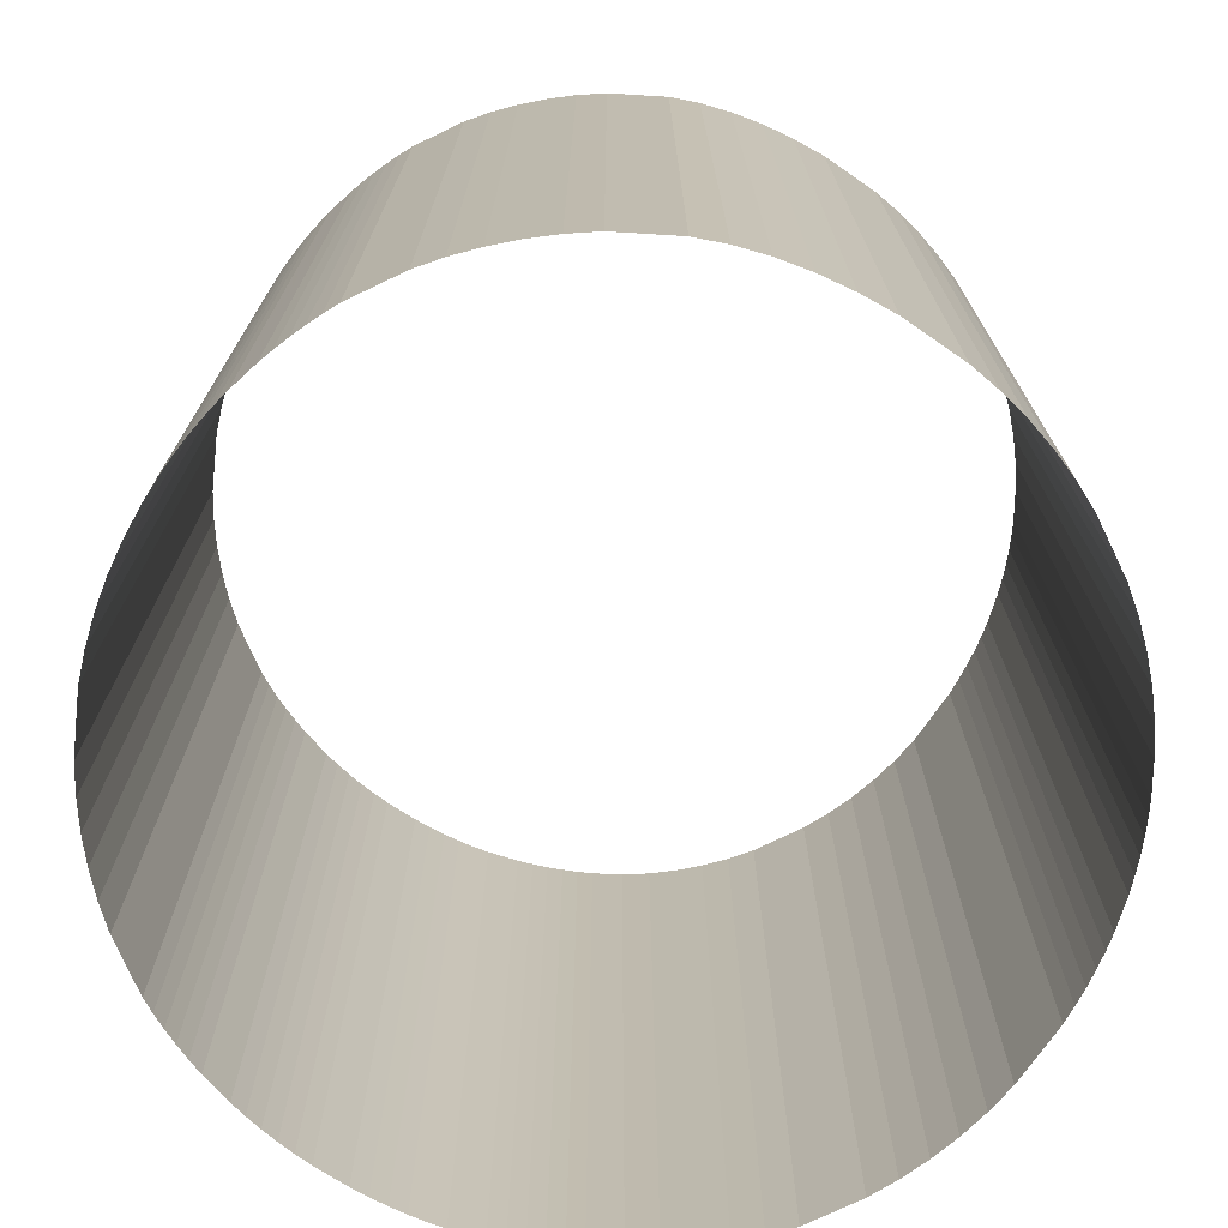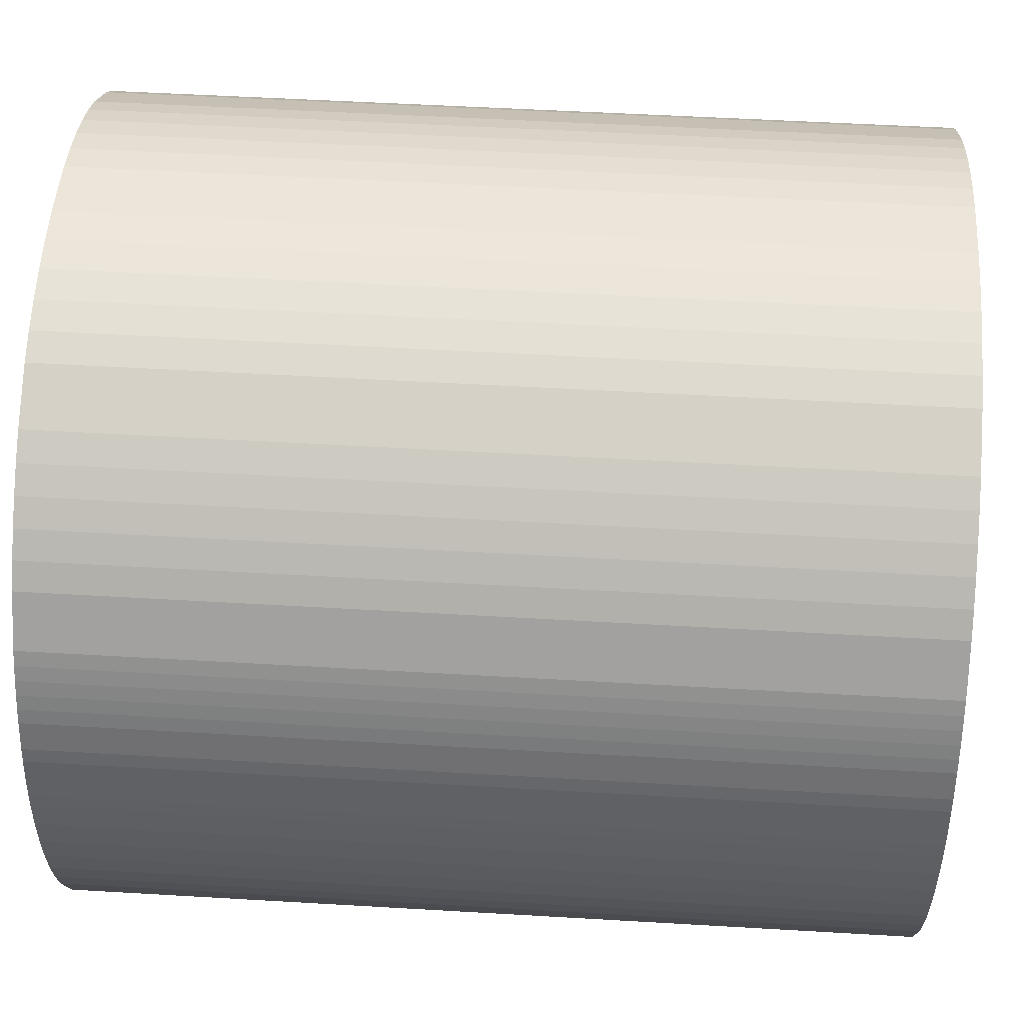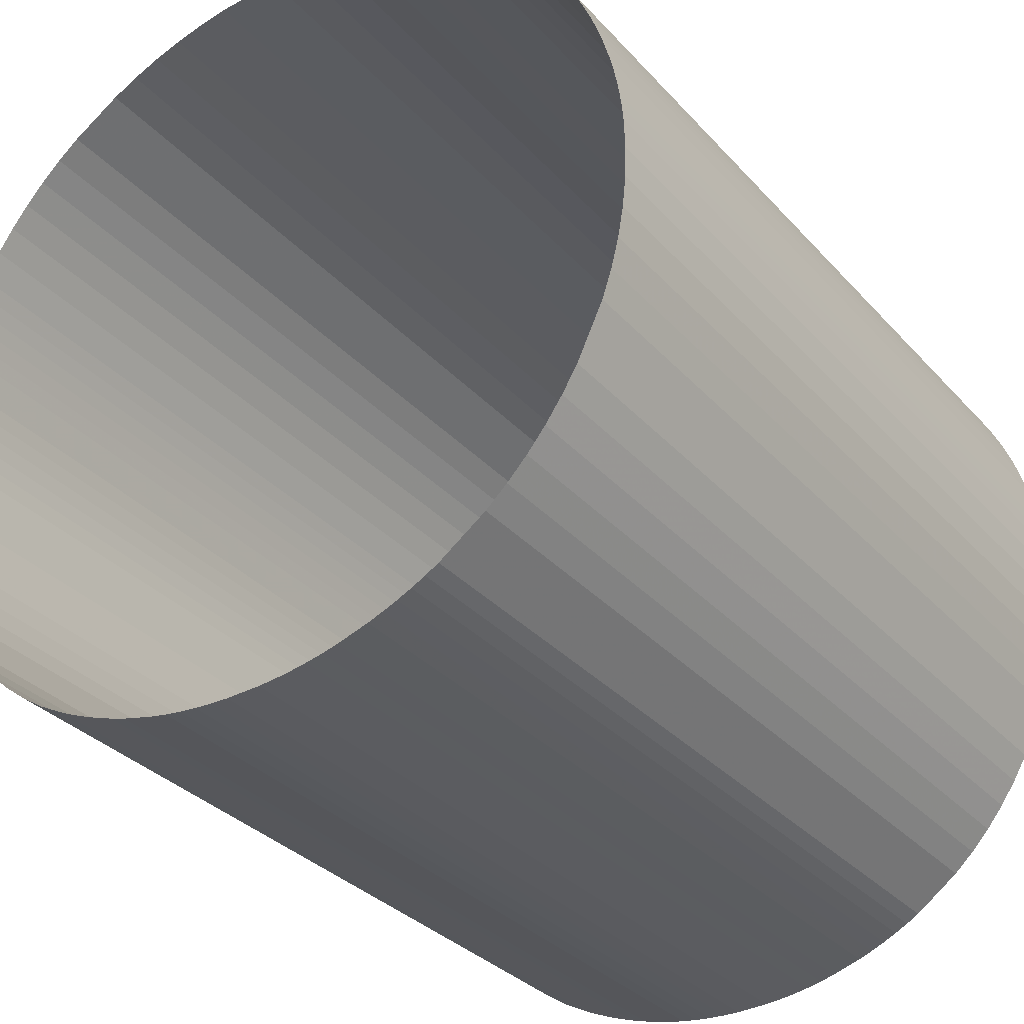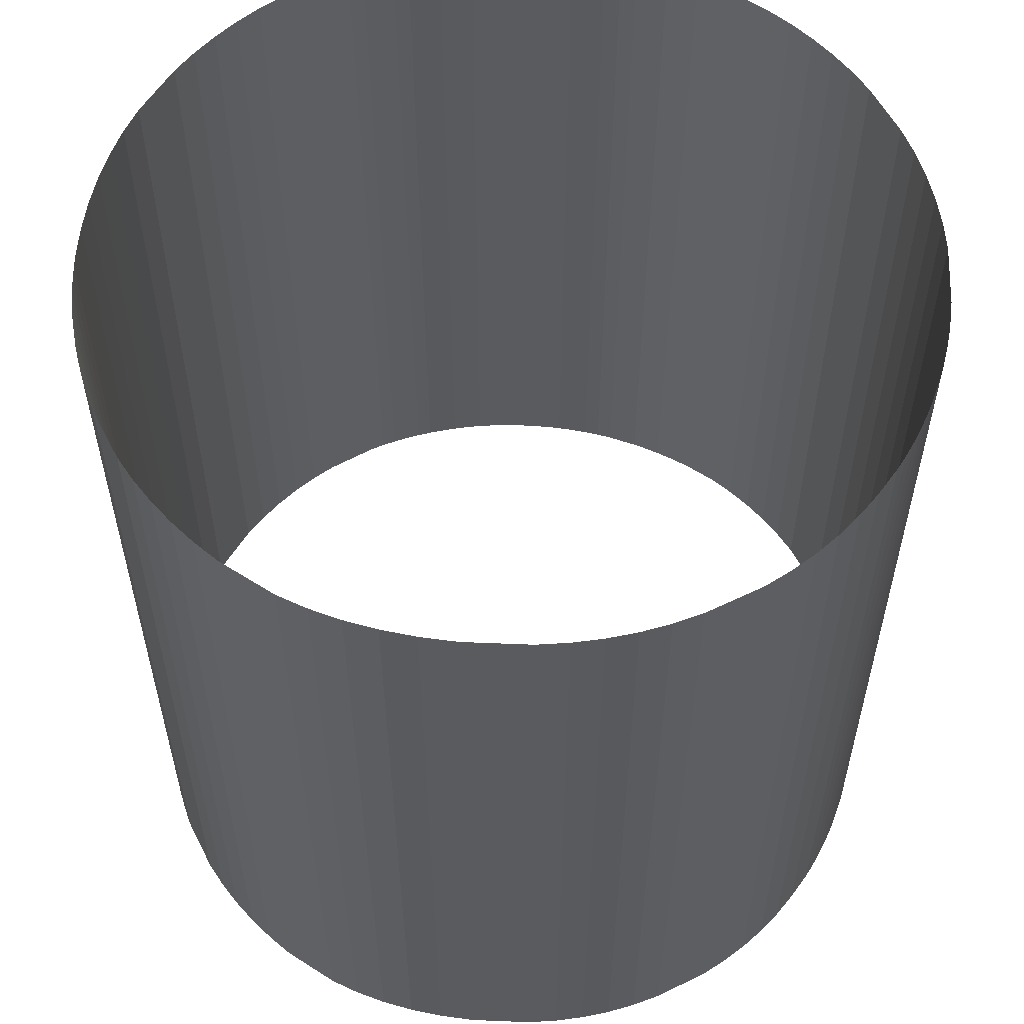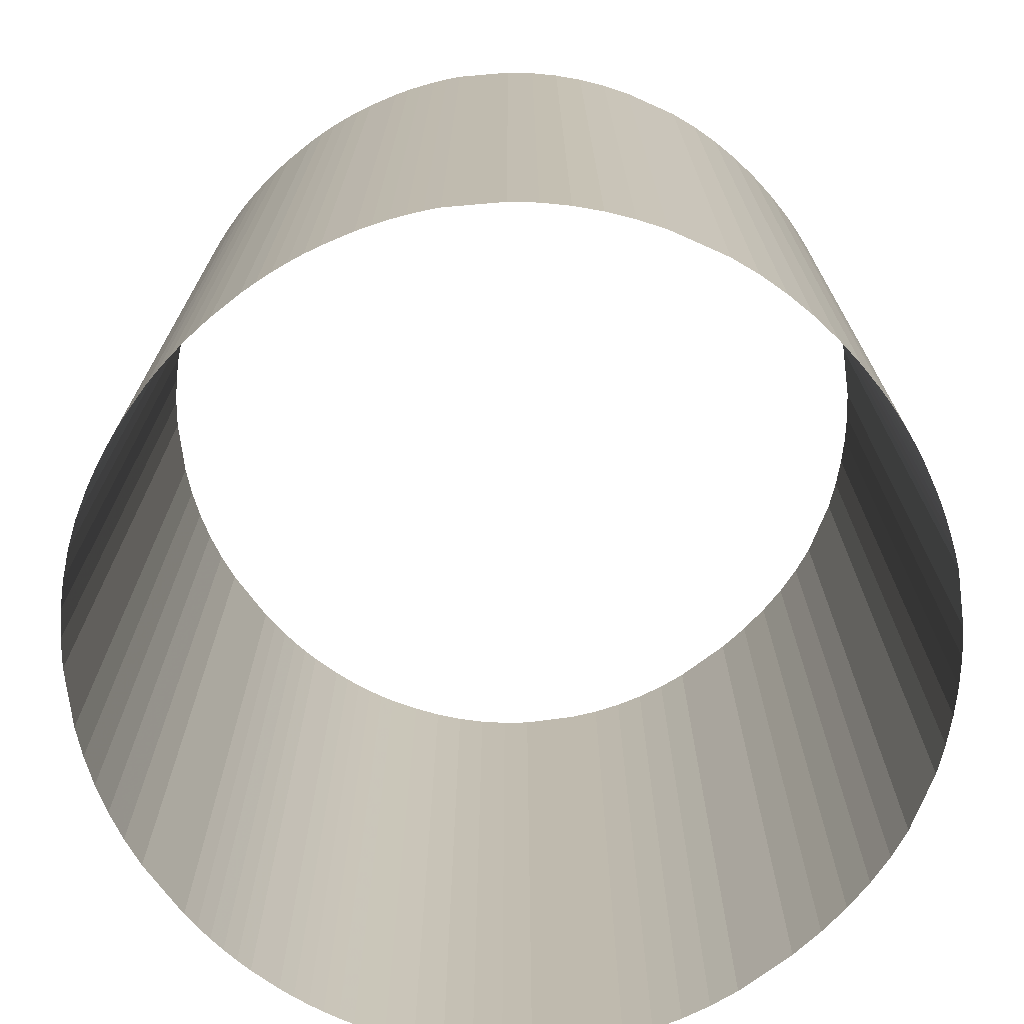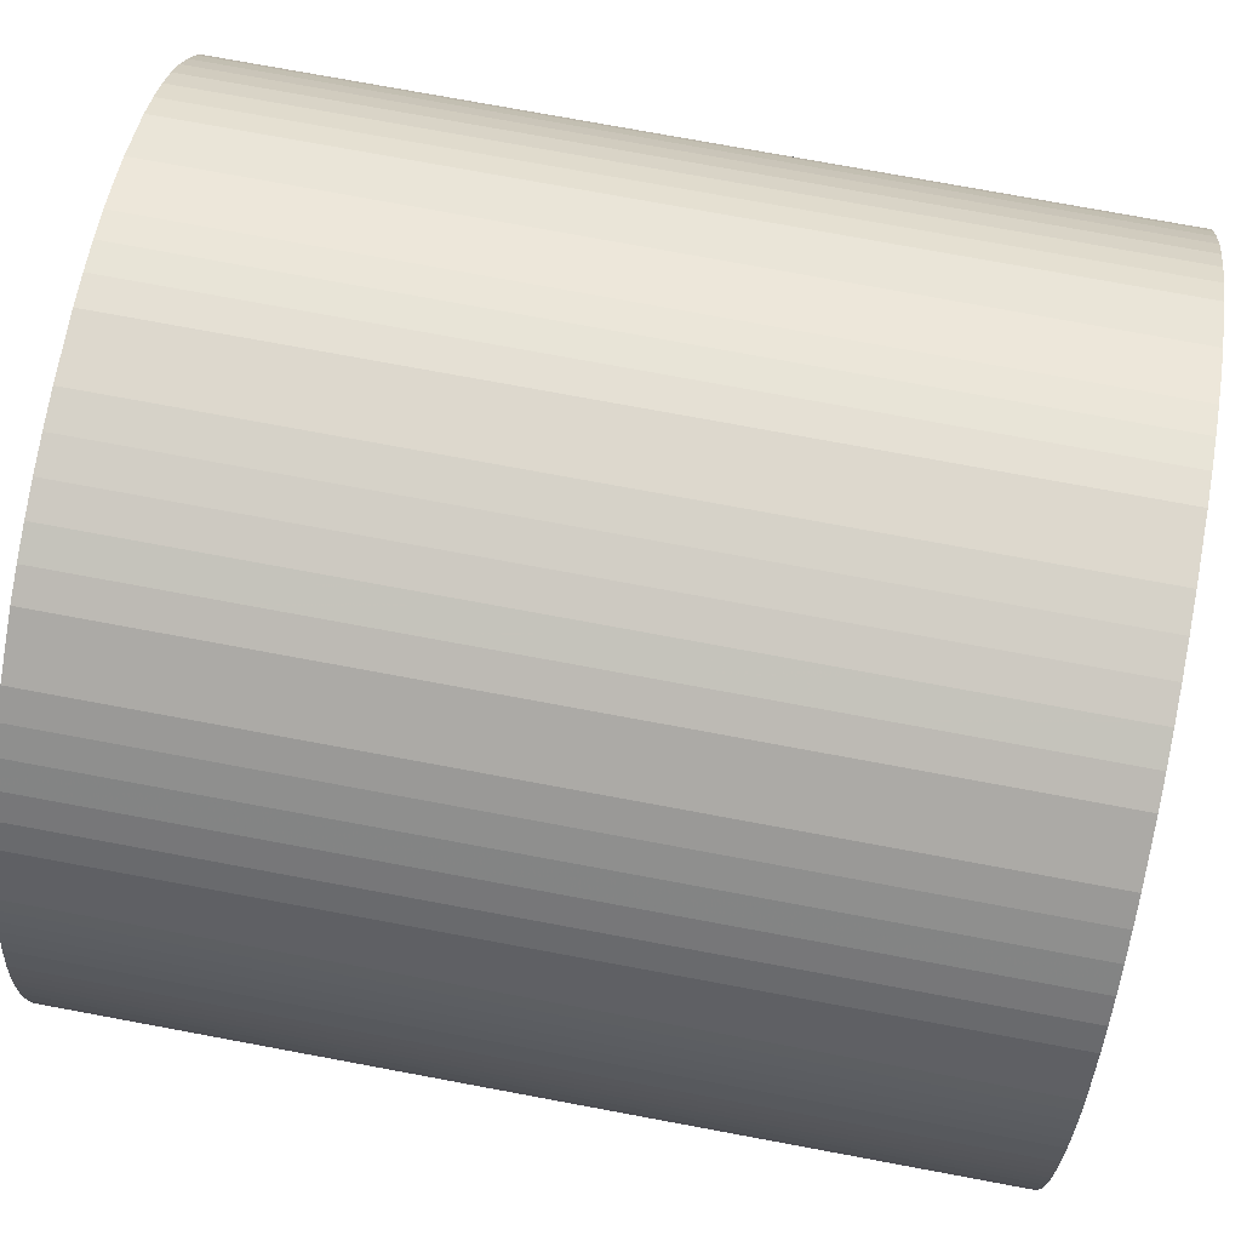
<metadata>
{"format":"obj","ext":"obj","renderer":"f3d","projection":"perspective","resolution":1024,"background":"white","views":[{"elev":-73.8,"azim":149.1,"up":"+Z"},{"elev":50.9,"azim":93.7,"up":"+Y"},{"elev":-32.3,"azim":34.4,"up":"+Y"},{"elev":57.2,"azim":-173.8,"up":"+Z"},{"elev":-72.9,"azim":40.7,"up":"+Z"},{"elev":76.0,"azim":100.5,"up":"+Y"}]}
</metadata>
<code>
v 0.04432 0.4972 0
v 0.08608 0.4929 0
v 0.126 0.4857 0
v 0.1639 0.4756 0
v 0.2001 0.4626 0
v 0.2666 0.4281 0
v 0.297 0.4072 0
v 0.3253 0.3849 0
v 0.3516 0.3611 0
v 0.3758 0.3359 0
v 0.398 0.3093 0
v 0.4362 0.2517 0
v 0.4448 0.2349 0
v 0.4528 0.2179 0
v 0.4602 0.2007 0
v 0.467 0.1832 0
v 0.4732 0.1656 0
v 0.4837 0.1296 0
v 0.488 0.1113 0
v 0.4917 0.09292 0
v 0.4947 0.07442 0
v 0.497 0.05581 0
v 0.4987 0.03709 0
v 0.5 -0.0006784 0
v 0.4987 -0.03969 0
v 0.4948 -0.07766 0
v 0.4883 -0.1146 0
v 0.4792 -0.1504 0
v 0.4675 -0.1852 0
v 0.4362 -0.2517 0
v 0.4175 -0.2825 0
v 0.397 -0.3115 0
v 0.3748 -0.3386 0
v 0.3507 -0.3638 0
v 0.3249 -0.3871 0
v 0.268 -0.4281 0
v 0.2515 -0.4375 0
v 0.2345 -0.4463 0
v 0.2171 -0.4544 0
v 0.1993 -0.462 0
v 0.181 -0.4689 0
v 0.1431 -0.481 0
v 0.1236 -0.486 0
v 0.1038 -0.4903 0
v 0.08375 -0.4938 0
v 0.0634 -0.4965 0
v 0.04277 -0.4984 0
v 0.0006784 -0.5 0
v -0.02084 -0.4996 0
v -0.04197 -0.4984 0
v -0.06271 -0.4965 0
v -0.08306 -0.4938 0
v -0.103 -0.4903 0
v -0.1418 -0.481 0
v -0.161 -0.4753 0
v -0.1798 -0.4689 0
v -0.1982 -0.462 0
v -0.2162 -0.4544 0
v -0.2339 -0.4463 0
v -0.268 -0.4281 0
v -0.2973 -0.4085 0
v -0.3249 -0.3871 0
v -0.3507 -0.3638 0
v -0.3748 -0.3386 0
v -0.397 -0.3115 0
v -0.4362 -0.2517 0
v -0.4531 -0.219 0
v -0.4675 -0.1852 0
v -0.4792 -0.1504 0
v -0.4883 -0.1146 0
v -0.4948 -0.07766 0
v -0.5 -0.0006784 0
v -0.4996 0.02084 0
v -0.4984 0.04197 0
v -0.4965 0.06271 0
v -0.4938 0.08306 0
v -0.4903 0.103 0
v -0.481 0.1418 0
v -0.4752 0.161 0
v -0.4688 0.1797 0
v -0.4617 0.1979 0
v -0.454 0.2158 0
v -0.4456 0.2332 0
v -0.4267 0.2666 0
v -0.4075 0.2963 0
v -0.3863 0.3242 0
v -0.3631 0.3503 0
v -0.3379 0.3745 0
v -0.3107 0.3969 0
v -0.2503 0.4362 0
v -0.218 0.4528 0
v -0.1844 0.4668 0
v -0.1497 0.4783 0
v -0.1139 0.4872 0
v -0.07686 0.4935 0
v 0.0006784 0.4986 0
v 0.04432 0.4972 0
v 0.04432 0.4972 -1.042
v 0.08608 0.4929 -1.042
v 0.126 0.4857 -1.042
v 0.1639 0.4756 -1.042
v 0.2001 0.4626 -1.042
v 0.2666 0.4281 -1.042
v 0.297 0.4072 -1.042
v 0.3253 0.3849 -1.042
v 0.3516 0.3611 -1.042
v 0.3758 0.3359 -1.042
v 0.398 0.3093 -1.042
v 0.4362 0.2517 -1.042
v 0.4448 0.2349 -1.042
v 0.4528 0.2179 -1.042
v 0.4602 0.2007 -1.042
v 0.467 0.1832 -1.042
v 0.4732 0.1656 -1.042
v 0.4837 0.1296 -1.042
v 0.488 0.1113 -1.042
v 0.4917 0.09292 -1.042
v 0.4947 0.07442 -1.042
v 0.497 0.05581 -1.042
v 0.4987 0.03709 -1.042
v 0.5 -0.0006784 -1.042
v 0.4987 -0.03969 -1.042
v 0.4948 -0.07766 -1.042
v 0.4883 -0.1146 -1.042
v 0.4792 -0.1504 -1.042
v 0.4675 -0.1852 -1.042
v 0.4362 -0.2517 -1.042
v 0.4175 -0.2825 -1.042
v 0.397 -0.3115 -1.042
v 0.3748 -0.3386 -1.042
v 0.3507 -0.3638 -1.042
v 0.3249 -0.3871 -1.042
v 0.268 -0.4281 -1.042
v 0.2515 -0.4375 -1.042
v 0.2345 -0.4463 -1.042
v 0.2171 -0.4544 -1.042
v 0.1993 -0.462 -1.042
v 0.181 -0.4689 -1.042
v 0.1431 -0.481 -1.042
v 0.1236 -0.486 -1.042
v 0.1038 -0.4903 -1.042
v 0.08375 -0.4938 -1.042
v 0.0634 -0.4965 -1.042
v 0.04277 -0.4984 -1.042
v 0.0006784 -0.5 -1.042
v -0.02084 -0.4996 -1.042
v -0.04197 -0.4984 -1.042
v -0.06271 -0.4965 -1.042
v -0.08306 -0.4938 -1.042
v -0.103 -0.4903 -1.042
v -0.1418 -0.481 -1.042
v -0.161 -0.4753 -1.042
v -0.1798 -0.4689 -1.042
v -0.1982 -0.462 -1.042
v -0.2162 -0.4544 -1.042
v -0.2339 -0.4463 -1.042
v -0.268 -0.4281 -1.042
v -0.2973 -0.4085 -1.042
v -0.3249 -0.3871 -1.042
v -0.3507 -0.3638 -1.042
v -0.3748 -0.3386 -1.042
v -0.397 -0.3115 -1.042
v -0.4362 -0.2517 -1.042
v -0.4531 -0.219 -1.042
v -0.4675 -0.1852 -1.042
v -0.4792 -0.1504 -1.042
v -0.4883 -0.1146 -1.042
v -0.4948 -0.07766 -1.042
v -0.5 -0.0006784 -1.042
v -0.4996 0.02084 -1.042
v -0.4984 0.04197 -1.042
v -0.4965 0.06271 -1.042
v -0.4938 0.08306 -1.042
v -0.4903 0.103 -1.042
v -0.481 0.1418 -1.042
v -0.4752 0.161 -1.042
v -0.4688 0.1797 -1.042
v -0.4617 0.1979 -1.042
v -0.454 0.2158 -1.042
v -0.4456 0.2332 -1.042
v -0.4267 0.2666 -1.042
v -0.4075 0.2963 -1.042
v -0.3863 0.3242 -1.042
v -0.3631 0.3503 -1.042
v -0.3379 0.3745 -1.042
v -0.3107 0.3969 -1.042
v -0.2503 0.4362 -1.042
v -0.218 0.4528 -1.042
v -0.1844 0.4668 -1.042
v -0.1497 0.4783 -1.042
v -0.1139 0.4872 -1.042
v -0.07686 0.4935 -1.042
v 0.0006784 0.4986 -1.042
v 0.04432 0.4972 -1.042
f 1 99 98
f 1 2 99
f 2 100 99
f 2 3 100
f 3 101 100
f 3 4 101
f 4 102 101
f 4 5 102
f 5 103 102
f 5 6 103
f 6 104 103
f 6 7 104
f 7 105 104
f 7 8 105
f 8 106 105
f 8 9 106
f 9 107 106
f 9 10 107
f 10 108 107
f 10 11 108
f 11 109 108
f 11 12 109
f 12 110 109
f 12 13 110
f 13 111 110
f 13 14 111
f 14 112 111
f 14 15 112
f 15 113 112
f 15 16 113
f 16 114 113
f 16 17 114
f 17 115 114
f 17 18 115
f 18 116 115
f 18 19 116
f 19 117 116
f 19 20 117
f 20 118 117
f 20 21 118
f 21 119 118
f 21 22 119
f 22 120 119
f 22 23 120
f 23 121 120
f 23 24 121
f 24 122 121
f 24 25 122
f 25 123 122
f 25 26 123
f 26 124 123
f 26 27 124
f 27 125 124
f 27 28 125
f 28 126 125
f 28 29 126
f 29 127 126
f 29 30 127
f 30 128 127
f 30 31 128
f 31 129 128
f 31 32 129
f 32 130 129
f 32 33 130
f 33 131 130
f 33 34 131
f 34 132 131
f 34 35 132
f 35 133 132
f 35 36 133
f 36 134 133
f 36 37 134
f 37 135 134
f 37 38 135
f 38 136 135
f 38 39 136
f 39 137 136
f 39 40 137
f 40 138 137
f 40 41 138
f 41 139 138
f 41 42 139
f 42 140 139
f 42 43 140
f 43 141 140
f 43 44 141
f 44 142 141
f 44 45 142
f 45 143 142
f 45 46 143
f 46 144 143
f 46 47 144
f 47 145 144
f 47 48 145
f 48 146 145
f 48 49 146
f 49 147 146
f 49 50 147
f 50 148 147
f 50 51 148
f 51 149 148
f 51 52 149
f 52 150 149
f 52 53 150
f 53 151 150
f 53 54 151
f 54 152 151
f 54 55 152
f 55 153 152
f 55 56 153
f 56 154 153
f 56 57 154
f 57 155 154
f 57 58 155
f 58 156 155
f 58 59 156
f 59 157 156
f 59 60 157
f 60 158 157
f 60 61 158
f 61 159 158
f 61 62 159
f 62 160 159
f 62 63 160
f 63 161 160
f 63 64 161
f 64 162 161
f 64 65 162
f 65 163 162
f 65 66 163
f 66 164 163
f 66 67 164
f 67 165 164
f 67 68 165
f 68 166 165
f 68 69 166
f 69 167 166
f 69 70 167
f 70 168 167
f 70 71 168
f 71 169 168
f 71 72 169
f 72 170 169
f 72 73 170
f 73 171 170
f 73 74 171
f 74 172 171
f 74 75 172
f 75 173 172
f 75 76 173
f 76 174 173
f 76 77 174
f 77 175 174
f 77 78 175
f 78 176 175
f 78 79 176
f 79 177 176
f 79 80 177
f 80 178 177
f 80 81 178
f 81 179 178
f 81 82 179
f 82 180 179
f 82 83 180
f 83 181 180
f 83 84 181
f 84 182 181
f 84 85 182
f 85 183 182
f 85 86 183
f 86 184 183
f 86 87 184
f 87 185 184
f 87 88 185
f 88 186 185
f 88 89 186
f 89 187 186
f 89 90 187
f 90 188 187
f 90 91 188
f 91 189 188
f 91 92 189
f 92 190 189
f 92 93 190
f 93 191 190
f 93 94 191
f 94 192 191
f 94 95 192
f 95 193 192
f 95 96 193
f 96 98 193
f 96 1 98

</code>
